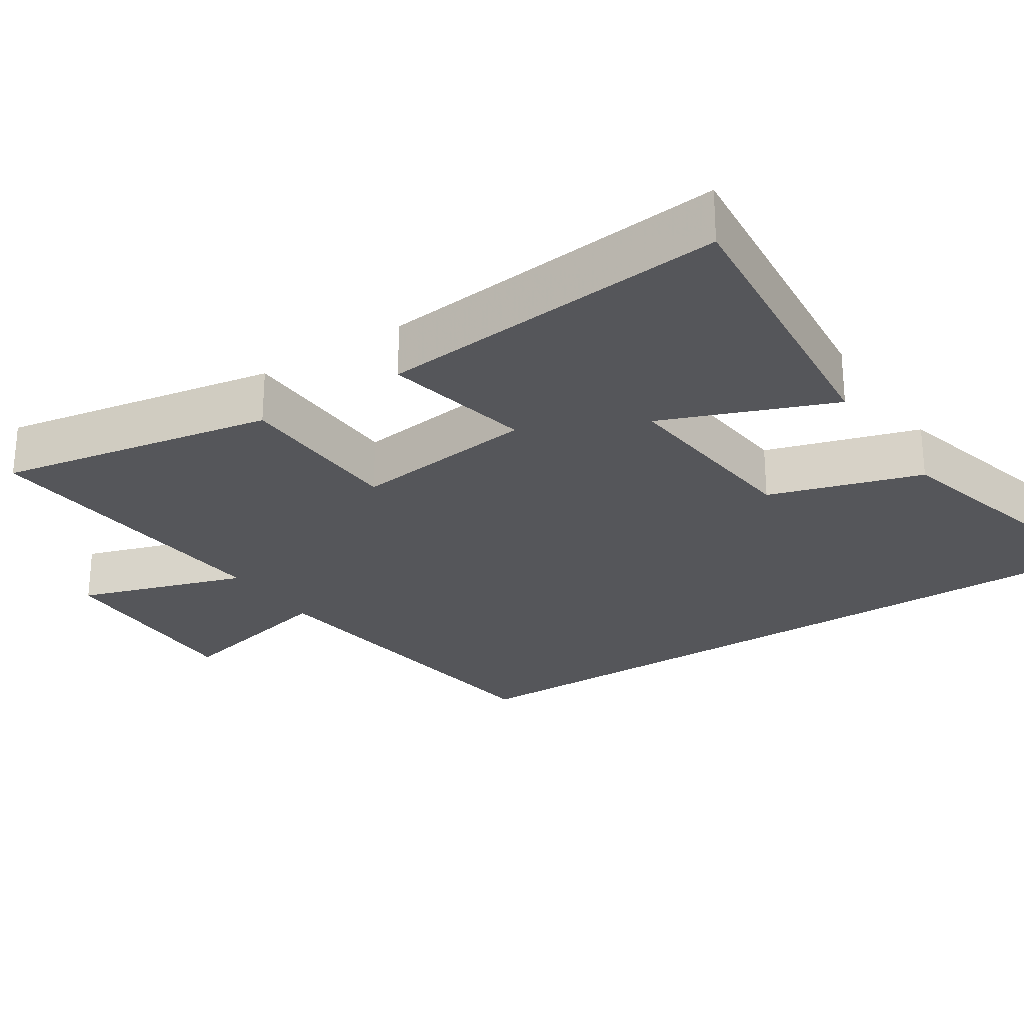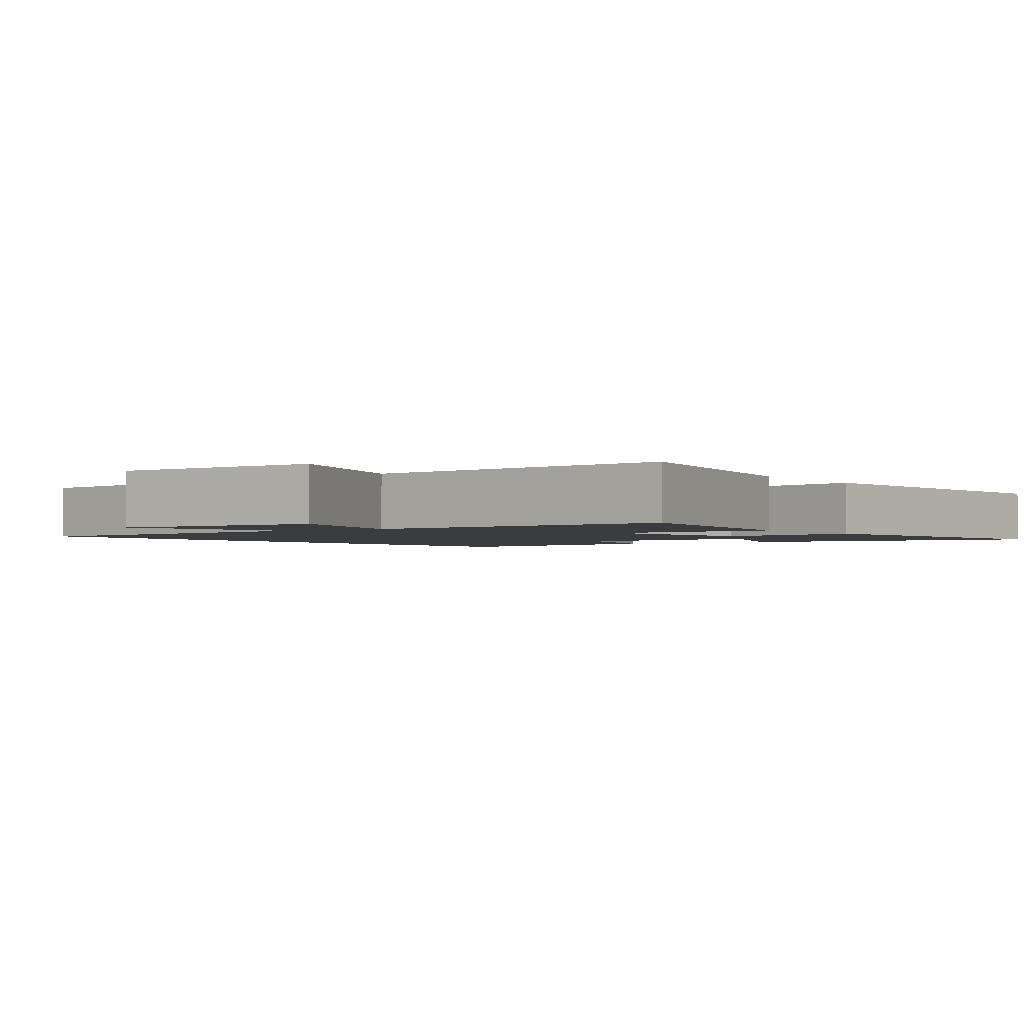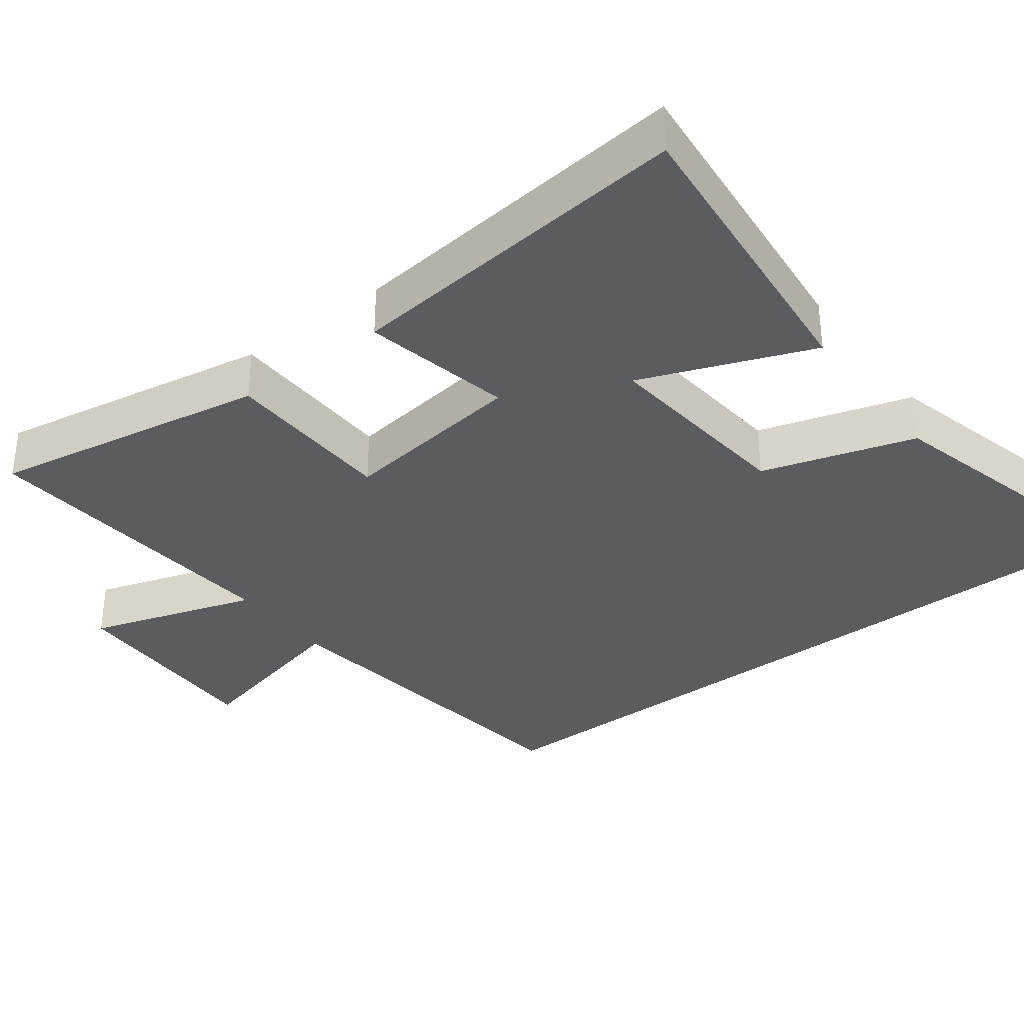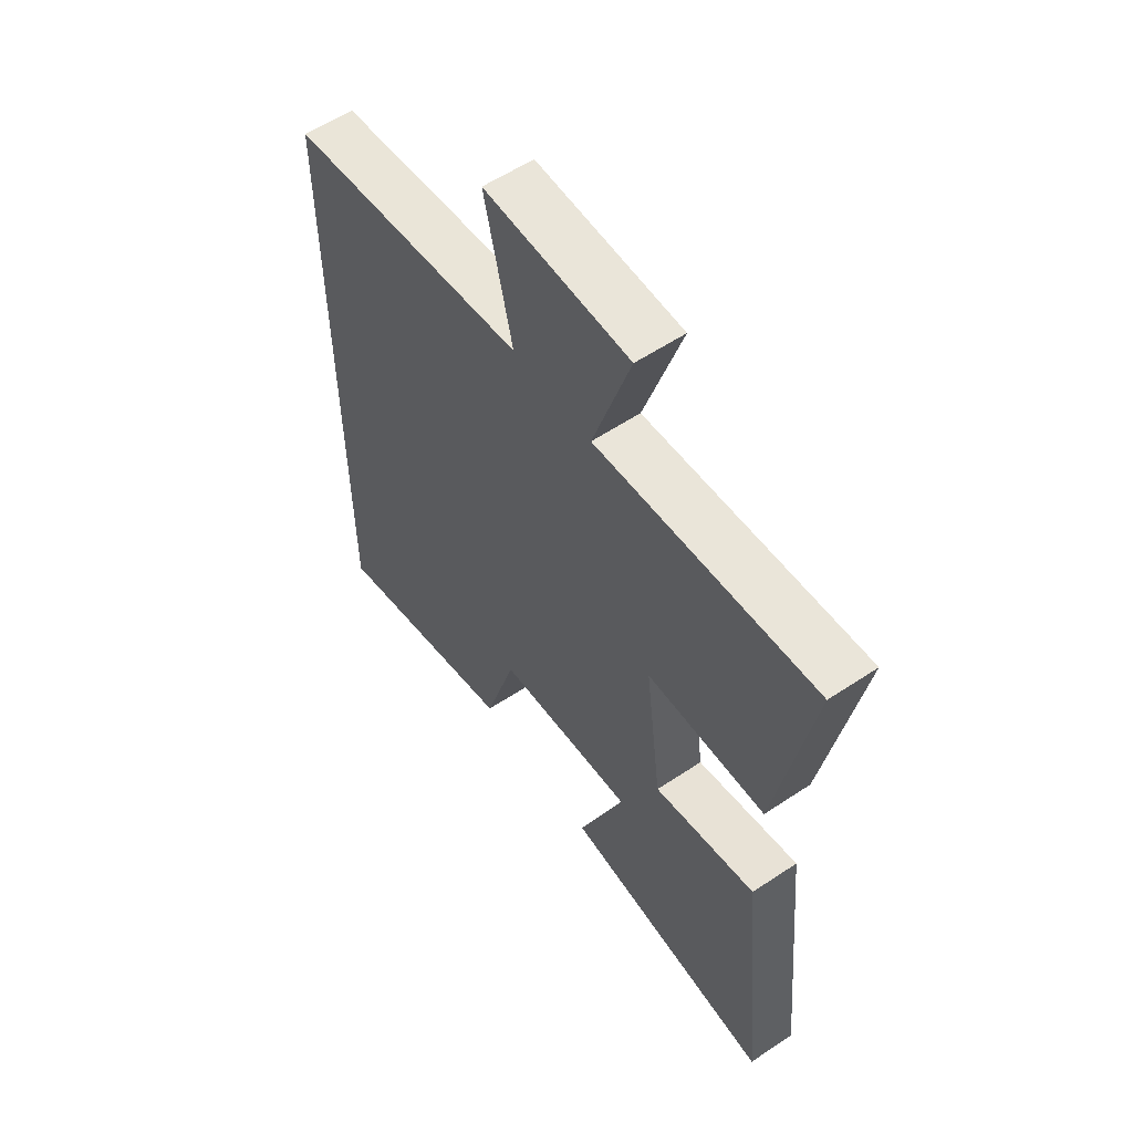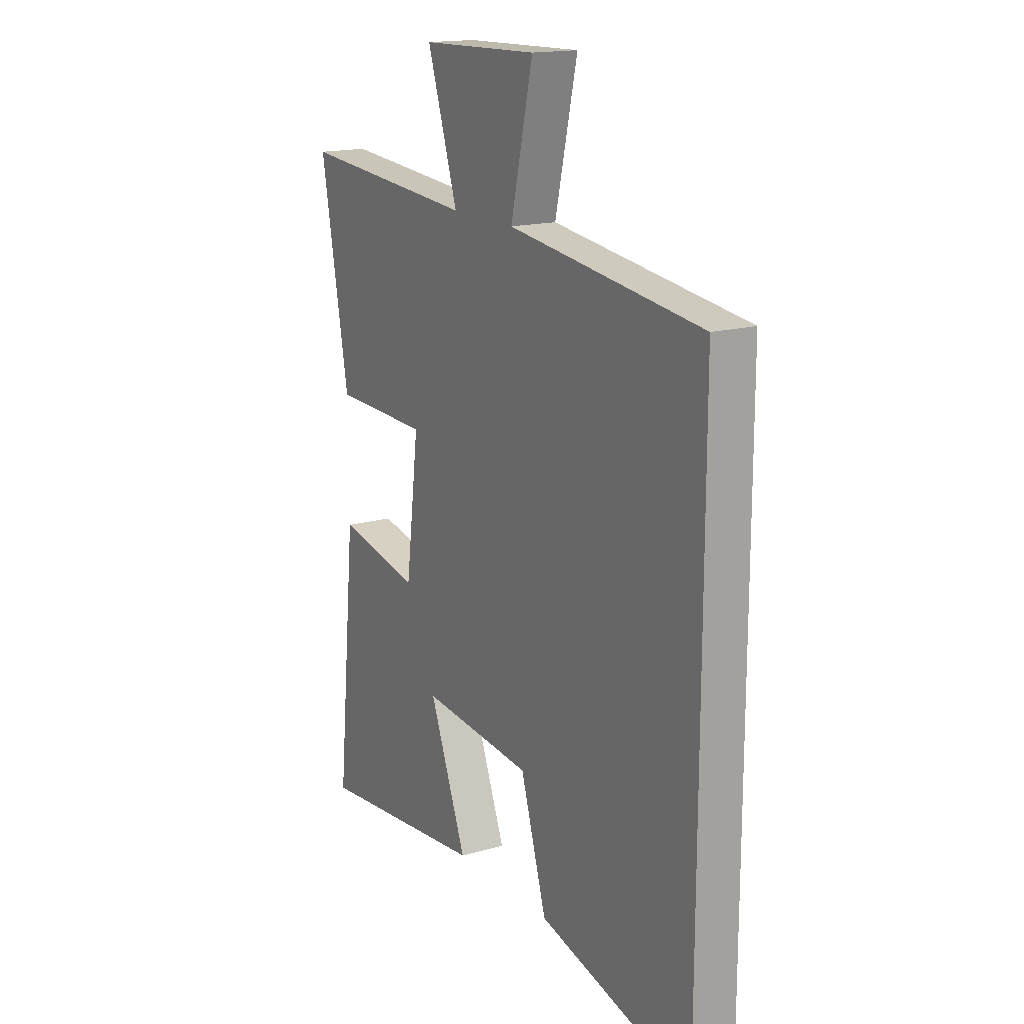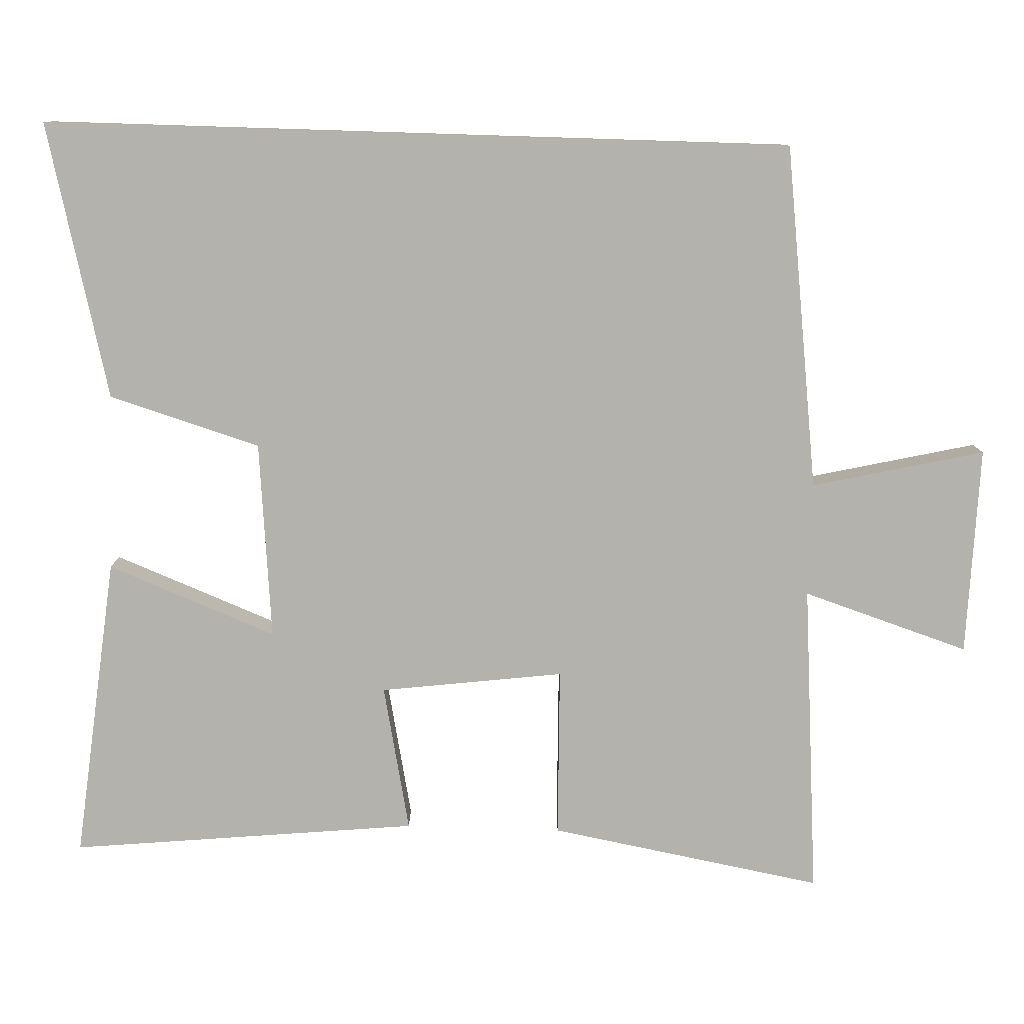
<metadata>
{"format":"obj","ext":"obj","renderer":"f3d","projection":"perspective","resolution":1024,"background":"white","views":[{"elev":-26.1,"azim":123.5,"up":"+Y"},{"elev":-1.9,"azim":35.2,"up":"+Y"},{"elev":-34.7,"azim":127.5,"up":"+Y"},{"elev":57.6,"azim":55.3,"up":"+Z"},{"elev":16.6,"azim":-120.1,"up":"+Z"},{"elev":-79.5,"azim":-91.8,"up":"+Y"}]}
</metadata>
<code>
v 0.548 0.07 -0.545
v 0.126 0.07 -0.5
v 0.218 0.07 -0.267
v -0.056 0.07 -0.291
v -0.12 0.07 -0.5
v -0.5 0.07 -0.593
v -0.5 0.07 0.441
v -0.024 0.07 0.5
v -0.079 0.07 0.738
v 0.209 0.07 0.73
v 0.134 0.07 0.5
v 0.569 0.07 0.533
v 0.5 0.07 0.154
v 0.264 0.07 0.149
v 0.296 0.07 -0.105
v 0.5 0.07 -0.064
v 0.548 0 -0.545
v 0.126 0 -0.5
v 0.218 0 -0.267
v -0.056 0 -0.291
v -0.12 0 -0.5
v -0.5 0 -0.593
v -0.5 0 0.441
v -0.024 0 0.5
v -0.079 0 0.738
v 0.209 0 0.73
v 0.134 0 0.5
v 0.569 0 0.533
v 0.5 0 0.154
v 0.264 0 0.149
v 0.296 0 -0.105
v 0.5 0 -0.064
f 1 2 3
f 16 1 3
f 15 16 3
f 14 15 3 4
f 11 12 13 14
f 11 14 4
f 8 9 10 11
f 7 8 11
f 6 7 11
f 5 6 11
f 4 5 11
f 19 18 17
f 19 17 32
f 19 32 31
f 20 19 31 30
f 30 29 28 27
f 20 30 27
f 27 26 25 24
f 27 24 23
f 27 23 22
f 27 22 21
f 27 21 20
f 1 17 18 2
f 2 18 19 3
f 3 19 20 4
f 4 20 21 5
f 5 21 22 6
f 6 22 23 7
f 7 23 24 8
f 8 24 25 9
f 9 25 26 10
f 10 26 27 11
f 11 27 28 12
f 12 28 29 13
f 13 29 30 14
f 14 30 31 15
f 15 31 32 16
f 16 32 17 1

</code>
